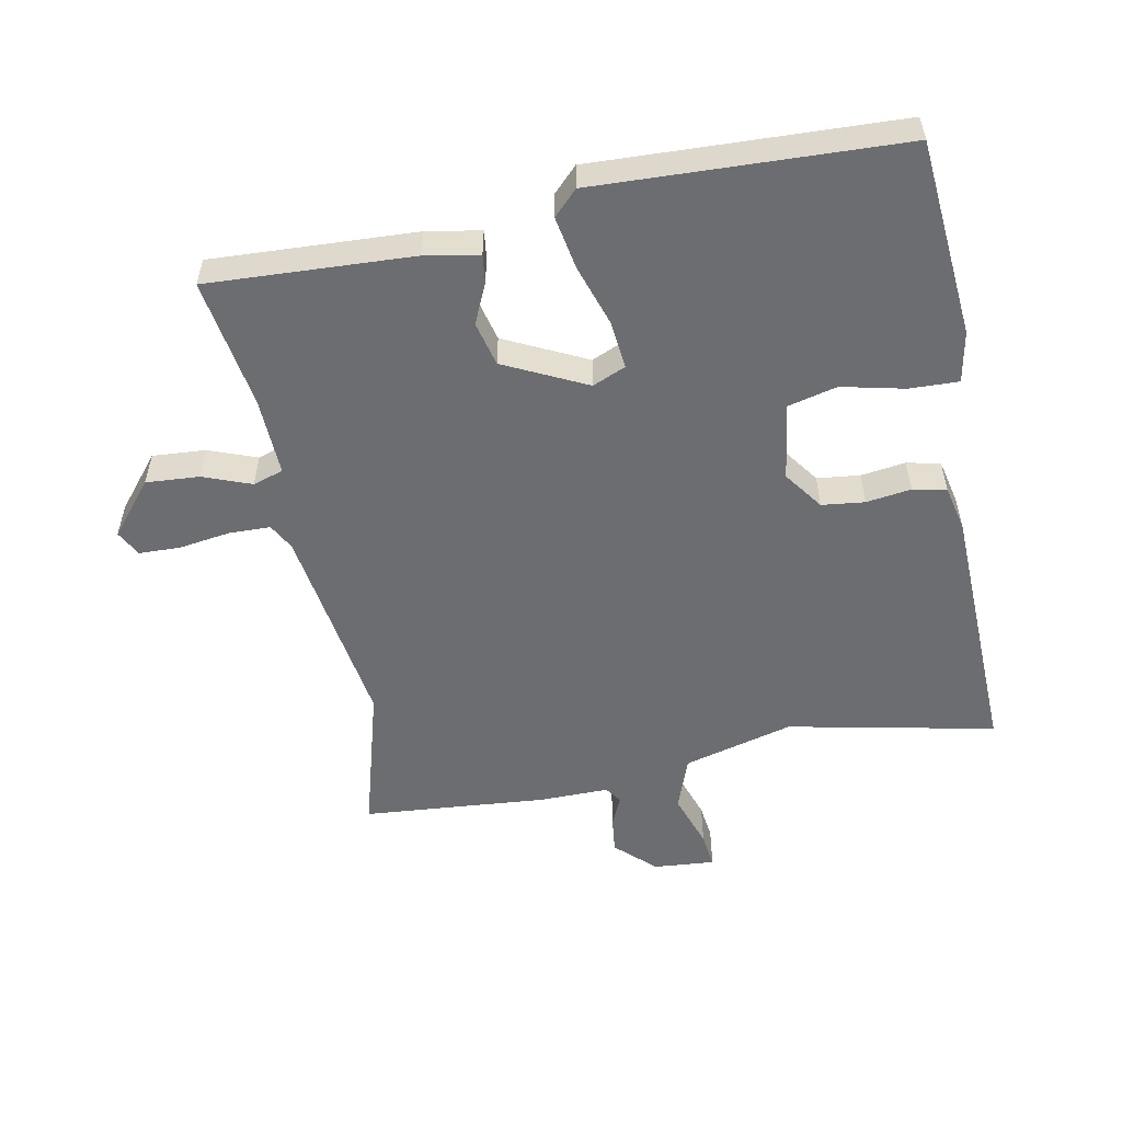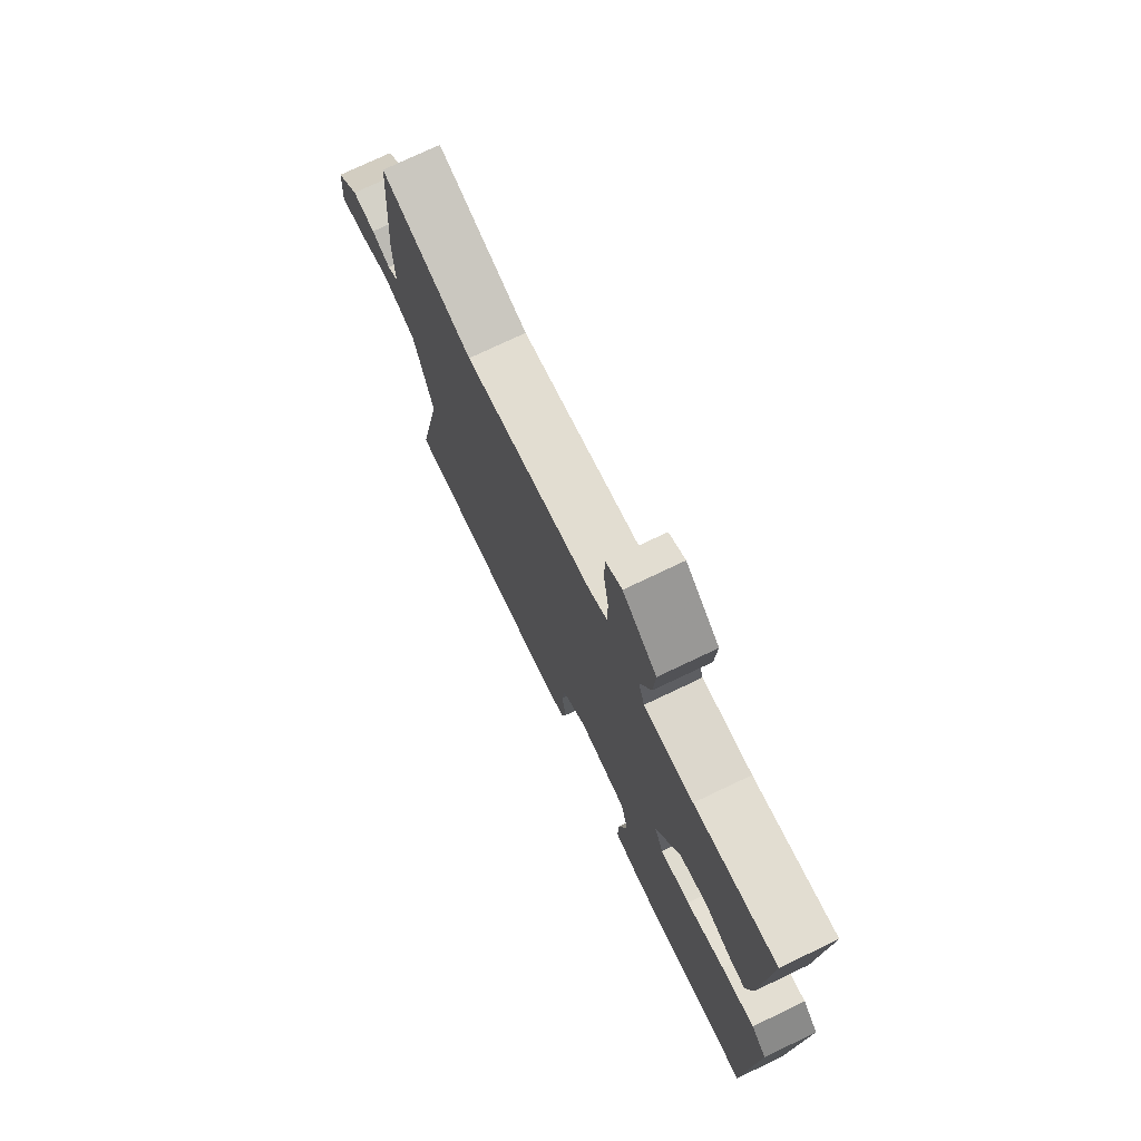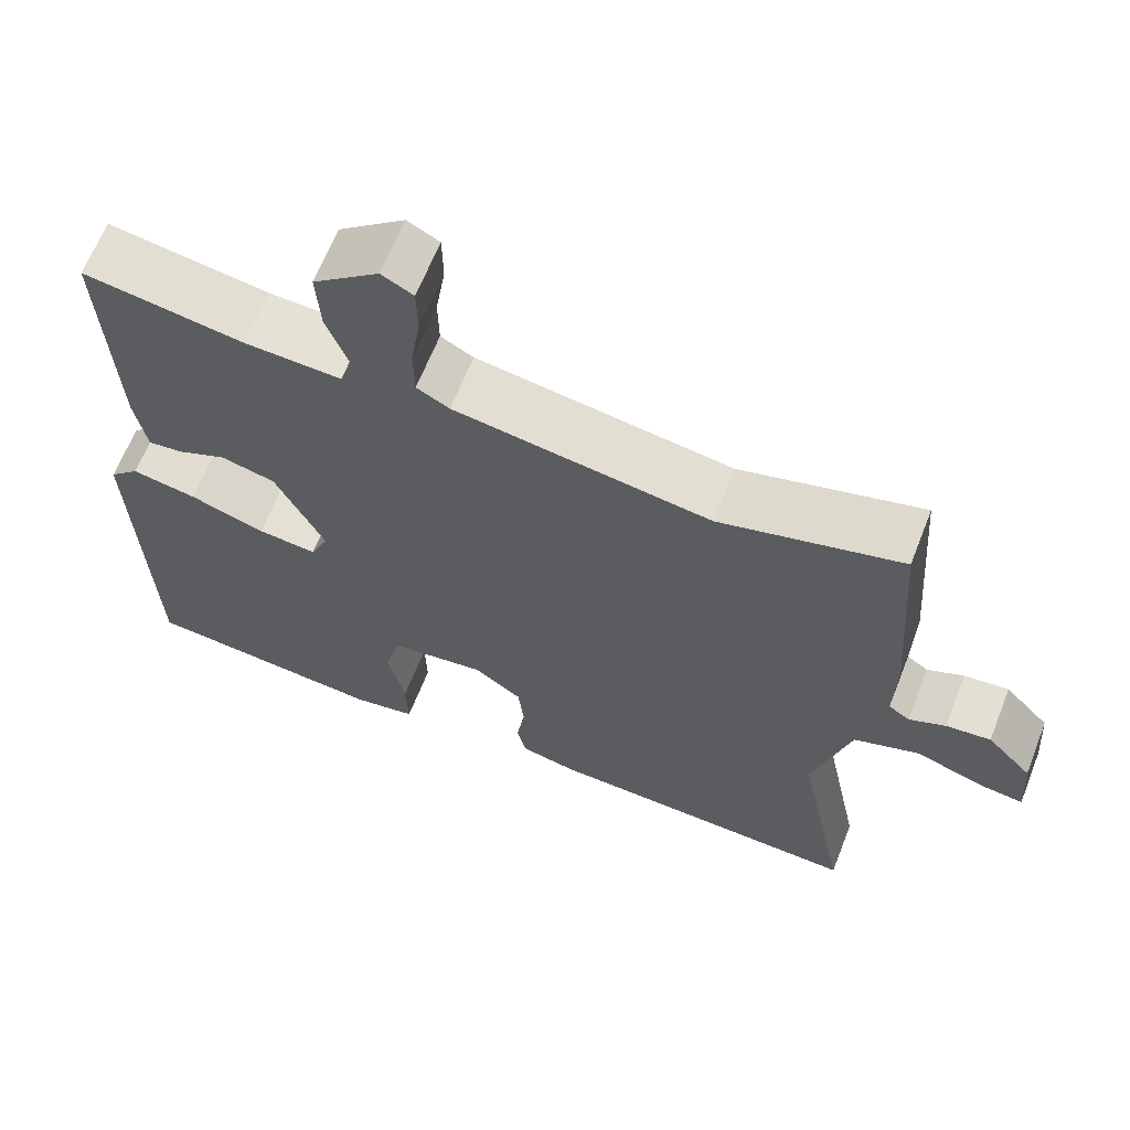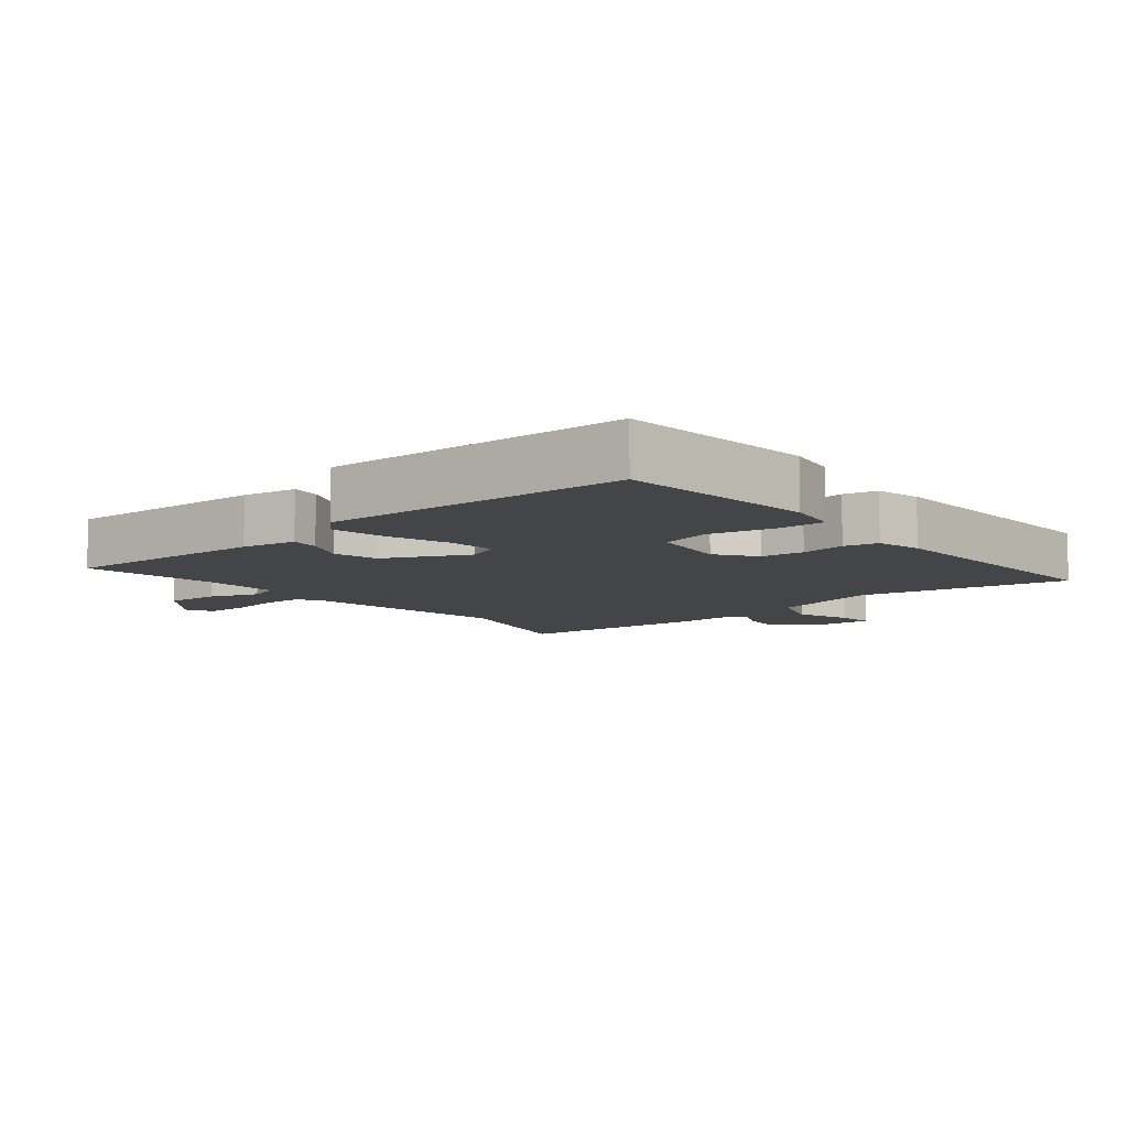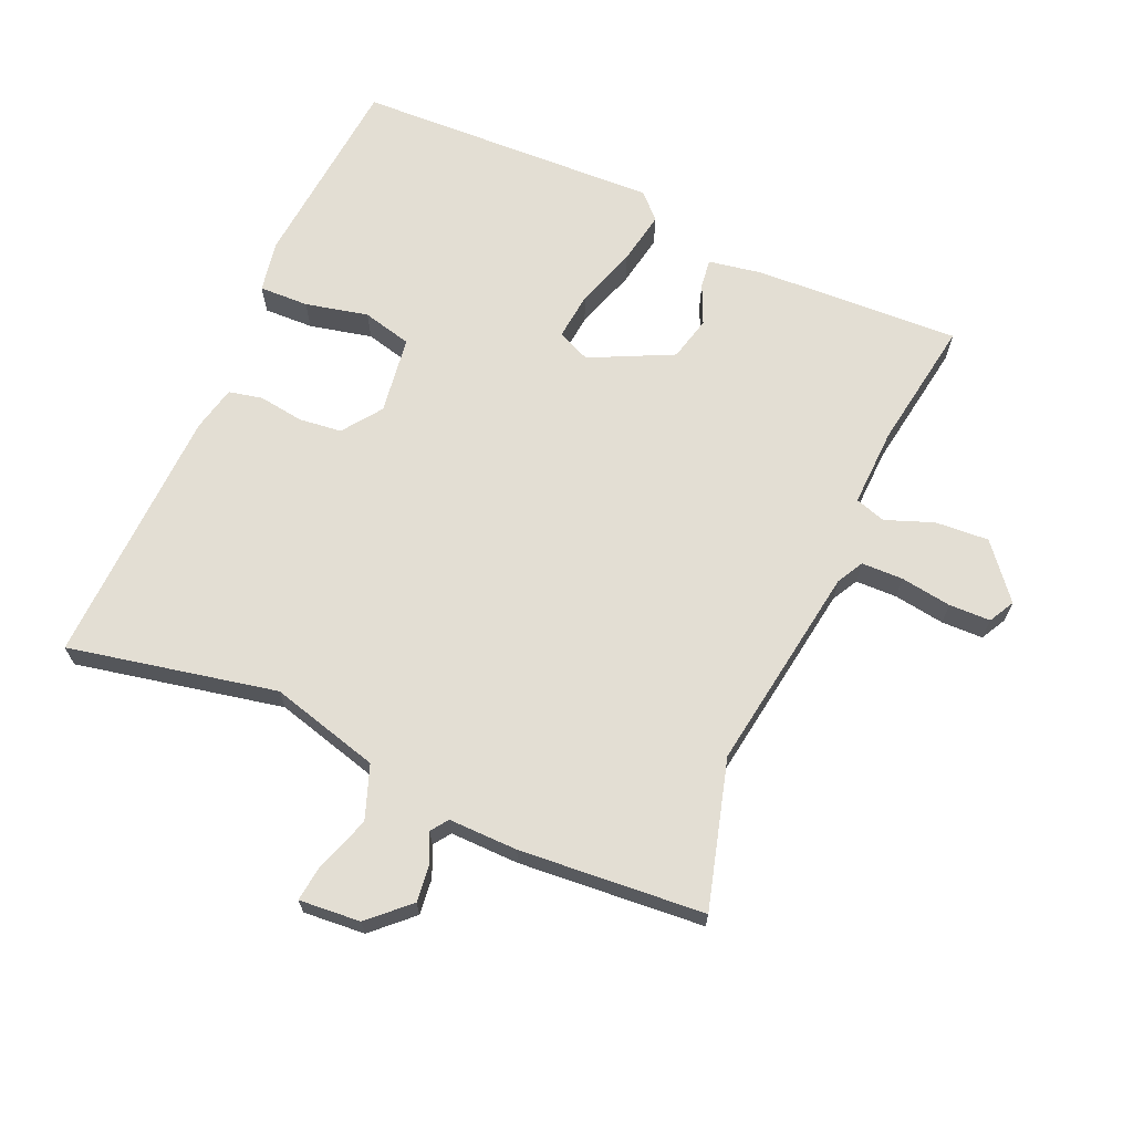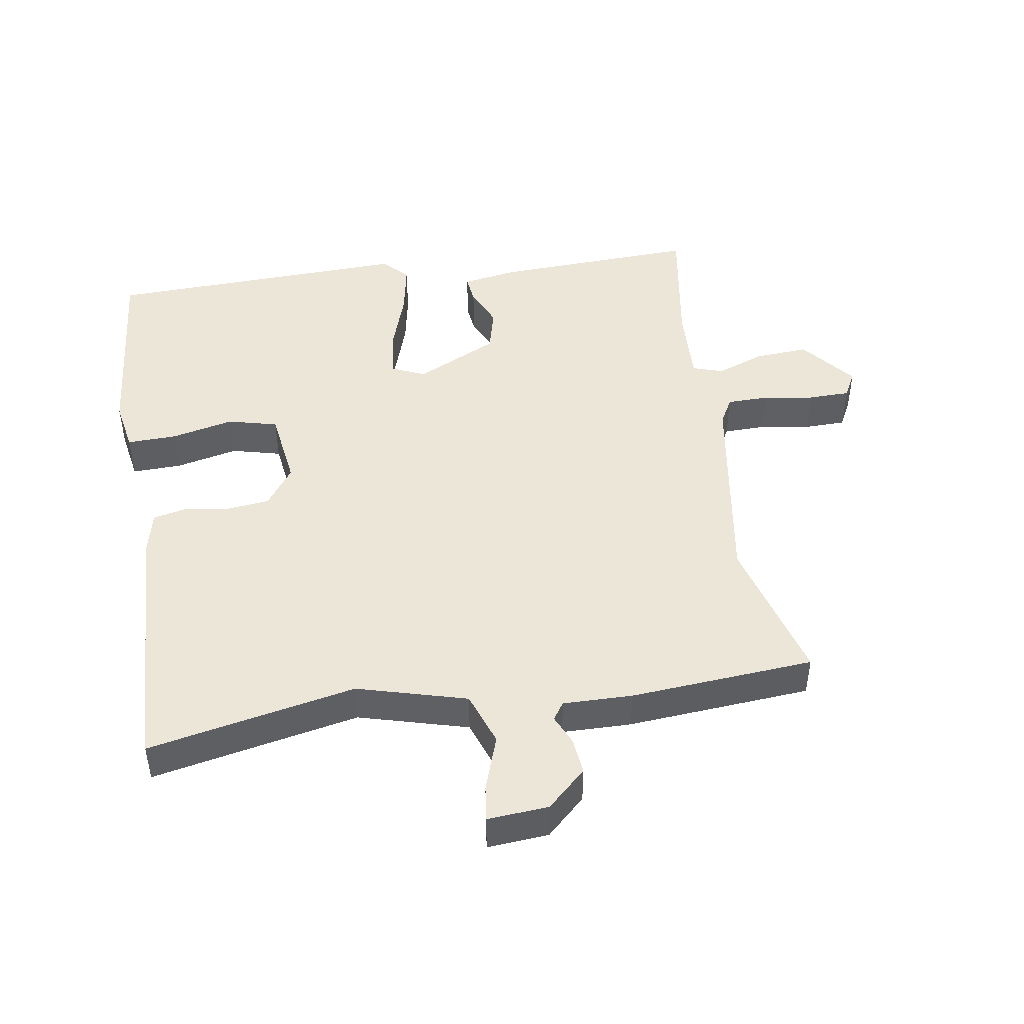
<metadata>
{"format":"obj","ext":"obj","renderer":"f3d","projection":"perspective","resolution":1024,"background":"white","views":[{"elev":-54.0,"azim":100.6,"up":"+Y"},{"elev":74.9,"azim":64.5,"up":"+Z"},{"elev":64.8,"azim":-158.5,"up":"+Z"},{"elev":-8.8,"azim":129.7,"up":"+Y"},{"elev":67.3,"azim":-66.6,"up":"+Y"},{"elev":46.6,"azim":-99.1,"up":"+Y"}]}
</metadata>
<code>
v -0.529 0.07 -0.496
v -0.466 0.07 -0.181
v -0.512 0.07 -0.015
v -0.593 0.07 0.014
v -0.677 0.07 -0.015
v -0.731 0.07 -0.022
v -0.724 0.07 0.071
v -0.669 0.07 0.13
v -0.614 0.07 0.124
v -0.569 0.07 0.104
v -0.543 0.07 0.122
v -0.545 0.07 0.227
v -0.524 0.07 0.507
v -0.301 0.07 0.446
v 0.013 0.07 0.495
v 0.053 0.07 0.517
v 0.054 0.07 0.58
v 0.042 0.07 0.657
v 0.043 0.07 0.72
v 0.082 0.07 0.741
v 0.163 0.07 0.675
v 0.158 0.07 0.594
v 0.131 0.07 0.521
v 0.146 0.07 0.475
v 0.265 0.07 0.48
v 0.463 0.07 0.512
v 0.45 0.07 0.202
v 0.436 0.07 0.12
v 0.393 0.07 0.125
v 0.332 0.07 0.152
v 0.265 0.07 0.135
v 0.205 0.07 0.01
v 0.227 0.07 -0.04
v 0.3 0.07 -0.032
v 0.393 0.07 -0.001
v 0.473 0.07 0.014
v 0.51 0.07 -0.022
v 0.495 0.07 -0.484
v 0.195 0.07 -0.512
v 0.117 0.07 -0.498
v 0.119 0.07 -0.423
v 0.14 0.07 -0.328
v 0.121 0.07 -0.253
v 0.003 0.07 -0.237
v -0.056 0.07 -0.28
v -0.063 0.07 -0.345
v -0.053 0.07 -0.413
v -0.064 0.07 -0.464
v -0.133 0.07 -0.48
v -0.529 0 -0.496
v -0.466 0 -0.181
v -0.512 0 -0.015
v -0.593 0 0.014
v -0.677 0 -0.015
v -0.731 0 -0.022
v -0.724 0 0.071
v -0.669 0 0.13
v -0.614 0 0.124
v -0.569 0 0.104
v -0.543 0 0.122
v -0.545 0 0.227
v -0.524 0 0.507
v -0.301 0 0.446
v 0.013 0 0.495
v 0.053 0 0.517
v 0.054 0 0.58
v 0.042 0 0.657
v 0.043 0 0.72
v 0.082 0 0.741
v 0.163 0 0.675
v 0.158 0 0.594
v 0.131 0 0.521
v 0.146 0 0.475
v 0.265 0 0.48
v 0.463 0 0.512
v 0.45 0 0.202
v 0.436 0 0.12
v 0.393 0 0.125
v 0.332 0 0.152
v 0.265 0 0.135
v 0.205 0 0.01
v 0.227 0 -0.04
v 0.3 0 -0.032
v 0.393 0 -0.001
v 0.473 0 0.014
v 0.51 0 -0.022
v 0.495 0 -0.484
v 0.195 0 -0.512
v 0.117 0 -0.498
v 0.119 0 -0.423
v 0.14 0 -0.328
v 0.121 0 -0.253
v 0.003 0 -0.237
v -0.056 0 -0.28
v -0.063 0 -0.345
v -0.053 0 -0.413
v -0.064 0 -0.464
v -0.133 0 -0.48
f 46 47 48 49
f 45 46 49 1
f 44 45 1 2
f 39 40 41 42
f 39 42 43
f 38 39 43
f 37 38 43
f 34 35 36 37
f 33 34 37 43
f 32 33 43 44
f 27 28 29 30
f 25 26 27 30
f 24 25 30 31
f 20 21 22 23
f 18 19 20 23
f 17 18 23 24
f 16 17 24 31
f 11 12 13 14
f 11 14 15
f 10 11 15 16
f 8 9 10
f 7 8 10
f 4 5 6 7
f 3 4 7 10
f 32 44 2 3
f 16 31 32
f 3 10 16 32
f 98 97 96 95
f 50 98 95 94
f 51 50 94 93
f 91 90 89 88
f 92 91 88
f 92 88 87
f 92 87 86
f 86 85 84 83
f 92 86 83 82
f 93 92 82 81
f 79 78 77 76
f 79 76 75 74
f 80 79 74 73
f 72 71 70 69
f 72 69 68 67
f 73 72 67 66
f 80 73 66 65
f 63 62 61 60
f 64 63 60
f 65 64 60 59
f 59 58 57
f 59 57 56
f 56 55 54 53
f 59 56 53 52
f 52 51 93 81
f 81 80 65
f 81 65 59 52
f 1 50 51 2
f 2 51 52 3
f 3 52 53 4
f 4 53 54 5
f 5 54 55 6
f 6 55 56 7
f 7 56 57 8
f 8 57 58 9
f 9 58 59 10
f 10 59 60 11
f 11 60 61 12
f 12 61 62 13
f 13 62 63 14
f 14 63 64 15
f 15 64 65 16
f 16 65 66 17
f 17 66 67 18
f 18 67 68 19
f 19 68 69 20
f 20 69 70 21
f 21 70 71 22
f 22 71 72 23
f 23 72 73 24
f 24 73 74 25
f 25 74 75 26
f 26 75 76 27
f 27 76 77 28
f 28 77 78 29
f 29 78 79 30
f 30 79 80 31
f 31 80 81 32
f 32 81 82 33
f 33 82 83 34
f 34 83 84 35
f 35 84 85 36
f 36 85 86 37
f 37 86 87 38
f 38 87 88 39
f 39 88 89 40
f 40 89 90 41
f 41 90 91 42
f 42 91 92 43
f 43 92 93 44
f 44 93 94 45
f 45 94 95 46
f 46 95 96 47
f 47 96 97 48
f 48 97 98 49
f 49 98 50 1

</code>
